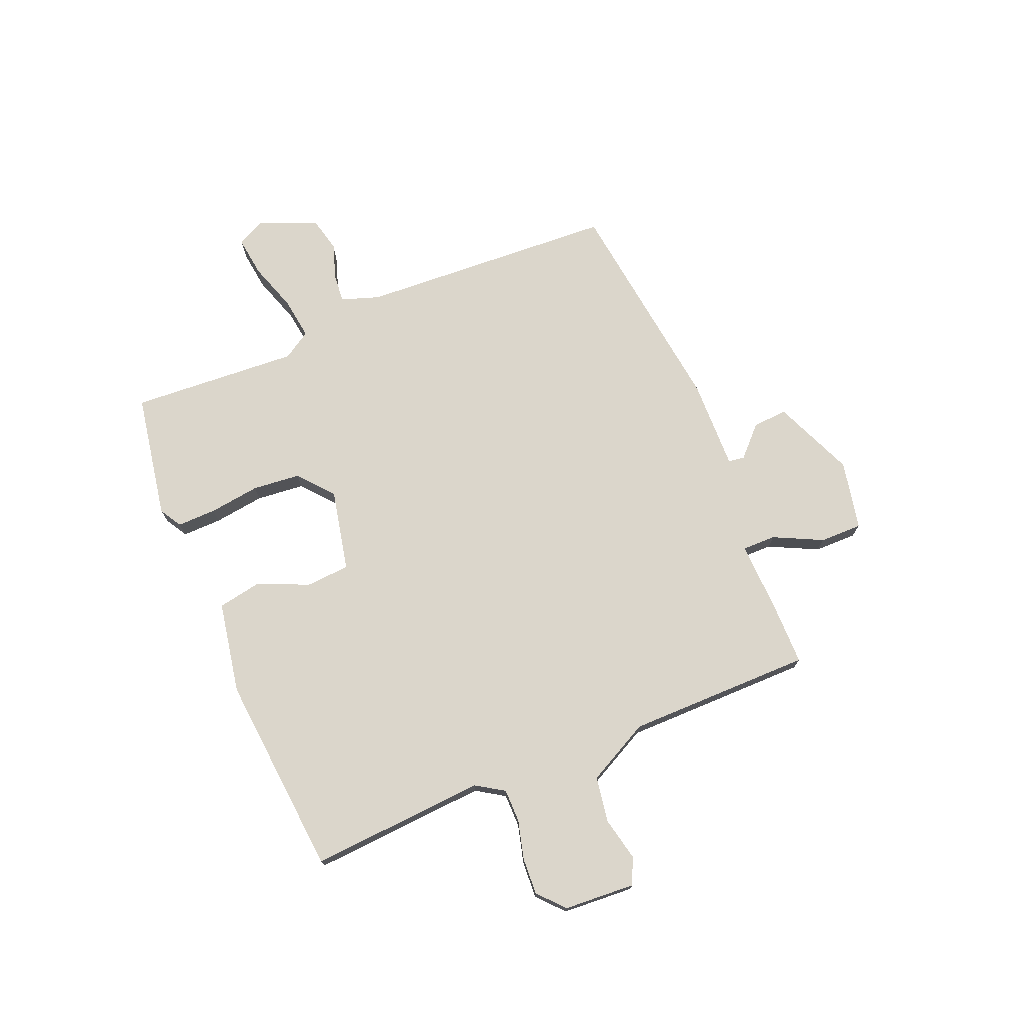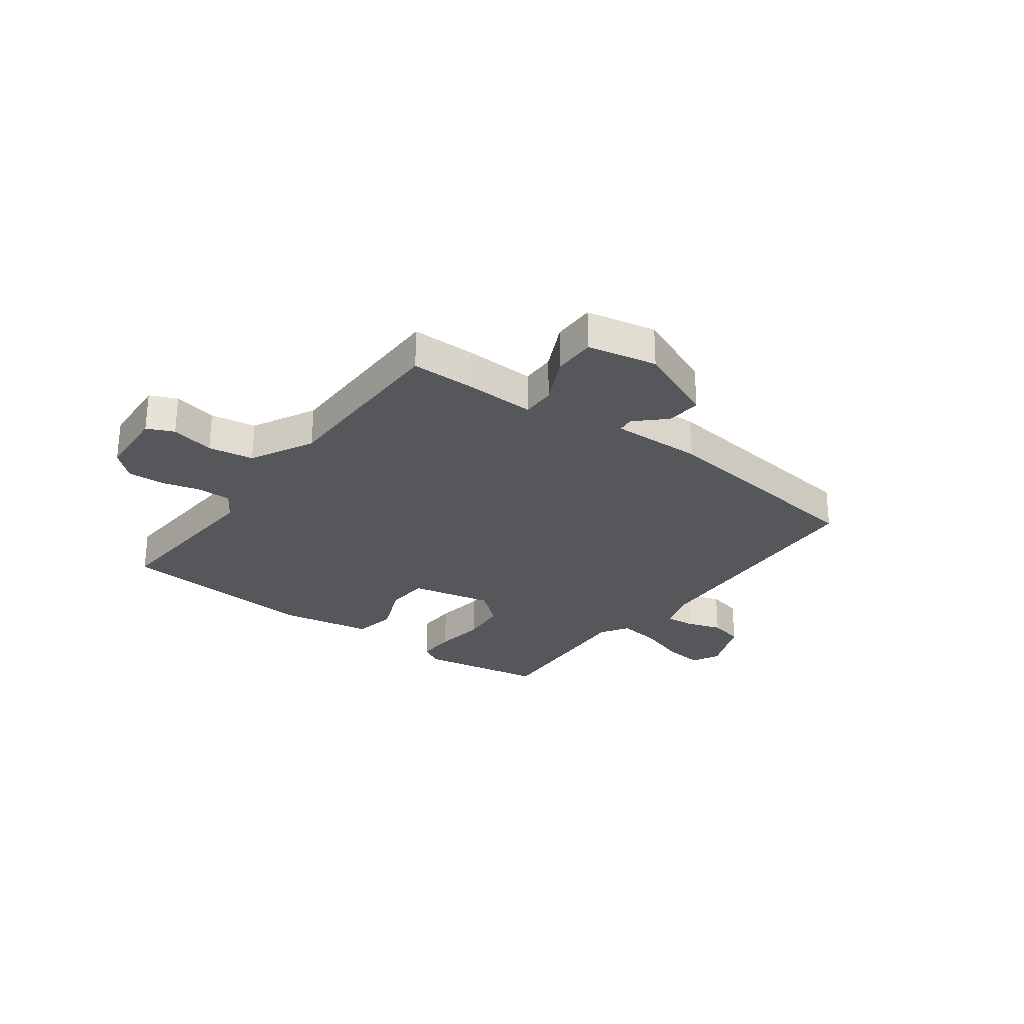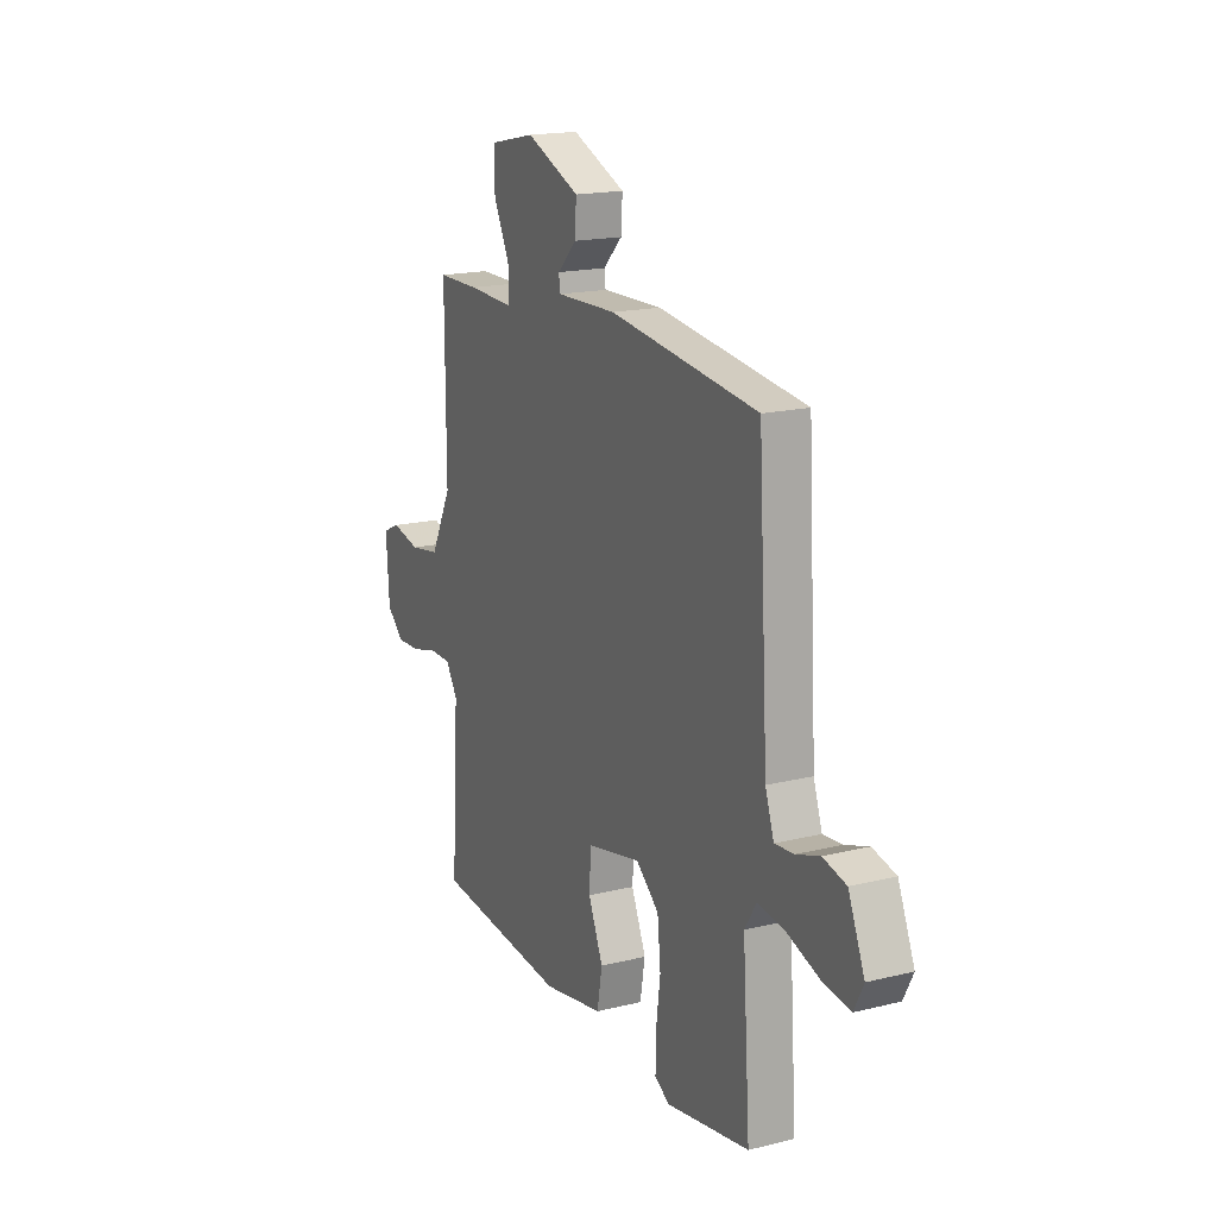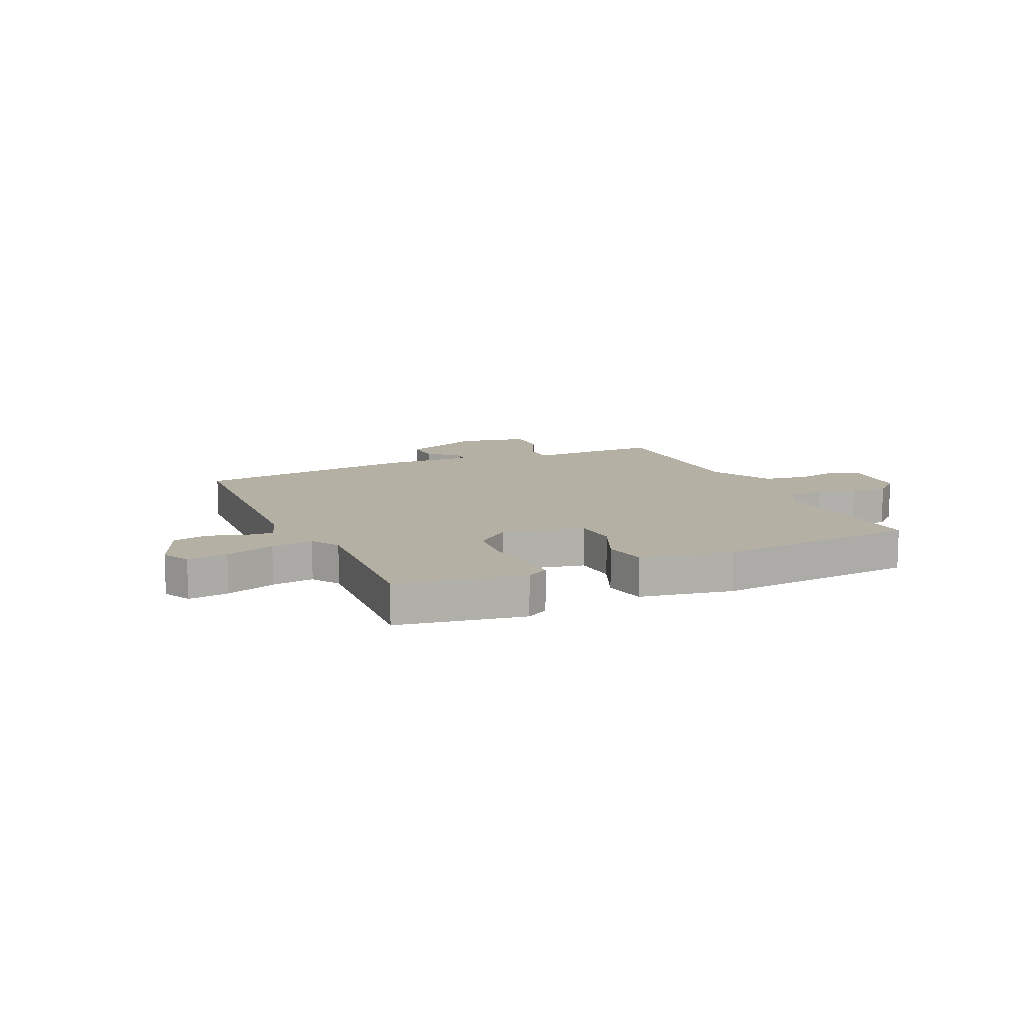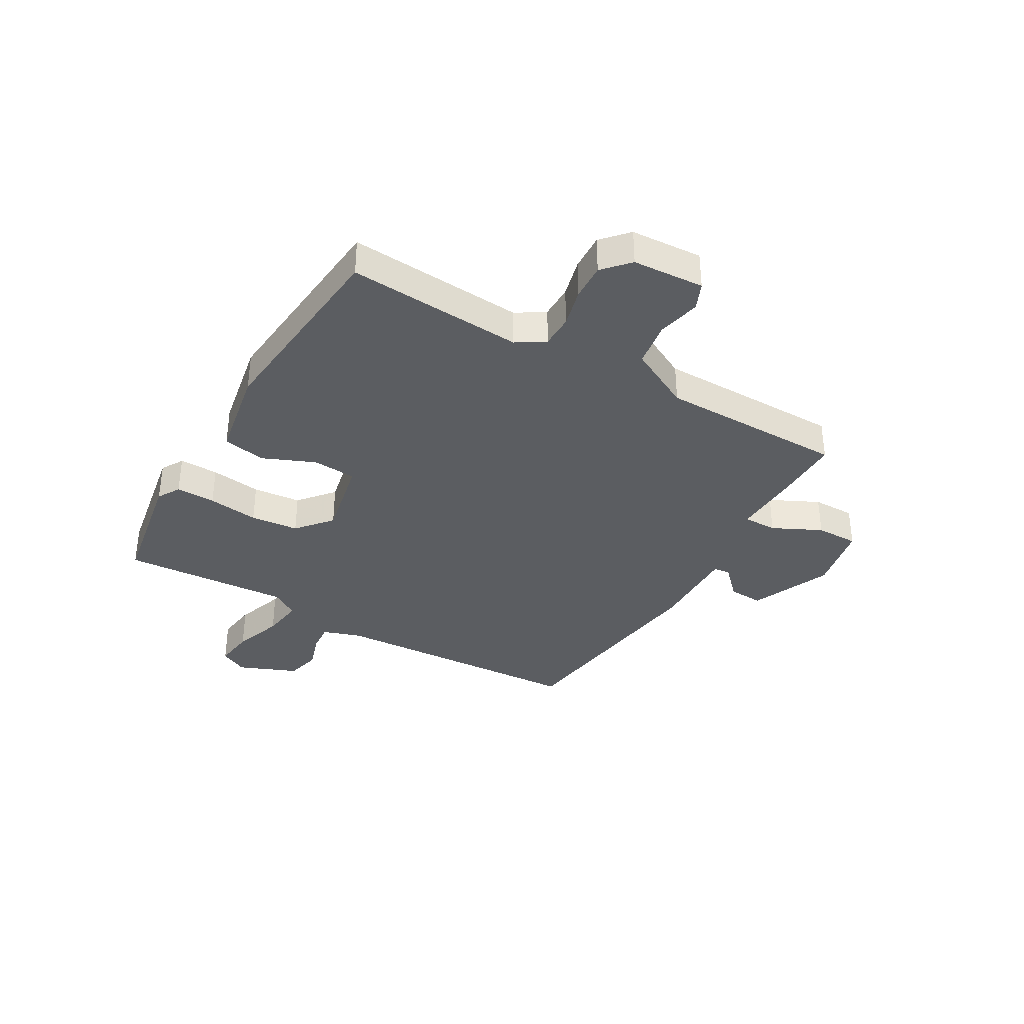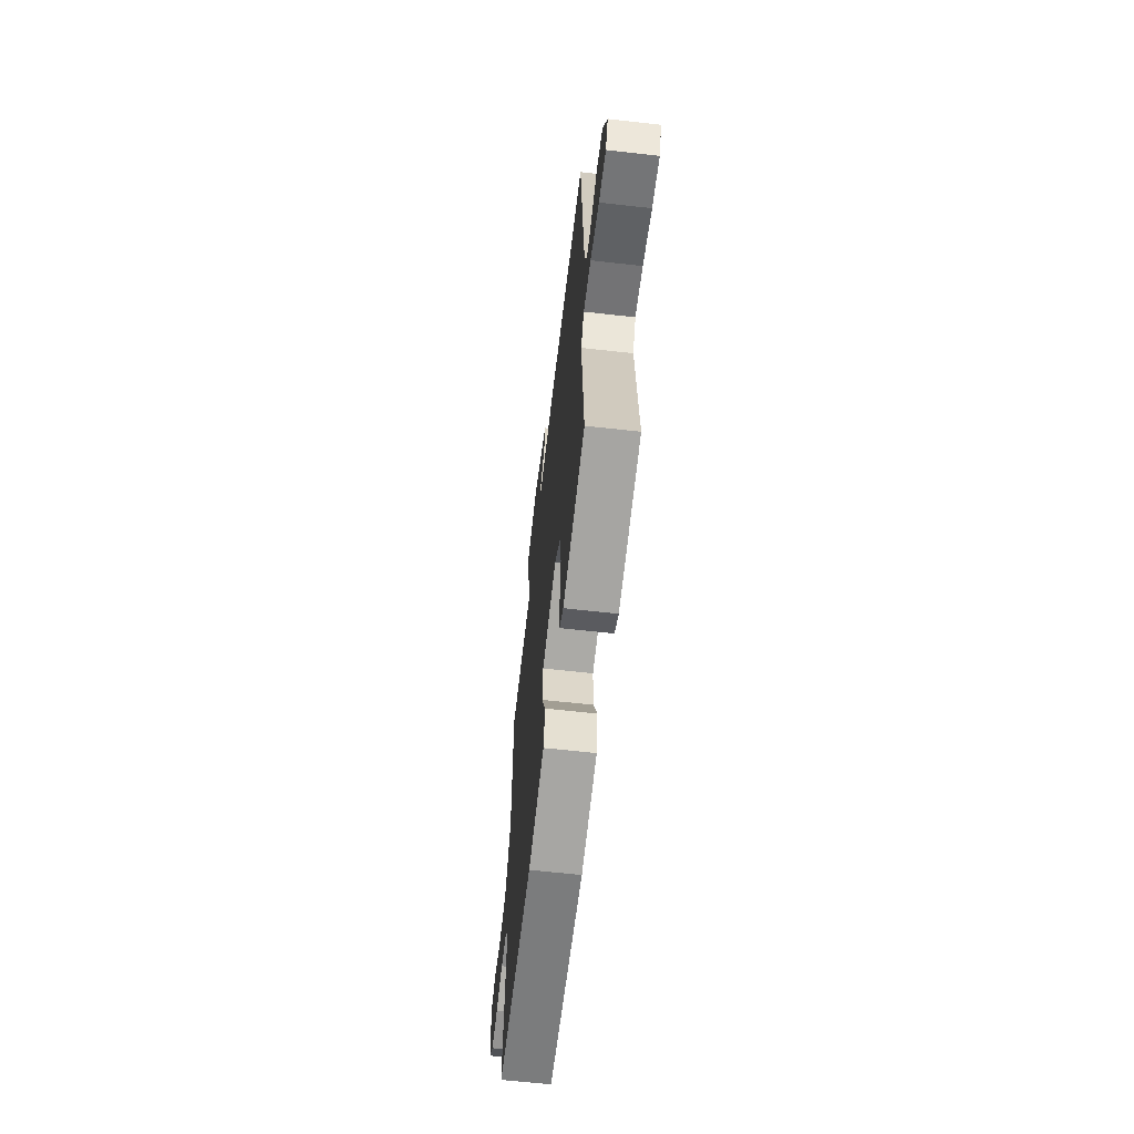
<metadata>
{"format":"obj","ext":"obj","renderer":"f3d","projection":"perspective","resolution":1024,"background":"white","views":[{"elev":73.5,"azim":-112.9,"up":"+Y"},{"elev":-27.2,"azim":-36.9,"up":"+Y"},{"elev":17.6,"azim":64.1,"up":"+Z"},{"elev":11.5,"azim":155.4,"up":"+Y"},{"elev":-35.8,"azim":-120.5,"up":"+Y"},{"elev":-63.4,"azim":83.5,"up":"+Z"}]}
</metadata>
<code>
v -0.5 0.07 -0.5
v -0.48 0.07 -0.177
v -0.513 0.07 -0.126
v -0.574 0.07 -0.126
v -0.645 0.07 -0.145
v -0.713 0.07 -0.149
v -0.761 0.07 -0.106
v -0.77 0.07 0.025
v -0.721 0.07 0.047
v -0.641 0.07 0.03
v -0.558 0.07 0.044
v -0.499 0.07 0.16
v -0.5 0.07 0.5
v -0.383 0.07 0.501
v -0.254 0.07 0.497
v -0.255 0.07 0.559
v -0.299 0.07 0.648
v -0.3 0.07 0.726
v -0.173 0.07 0.753
v -0.024 0.07 0.691
v -0.028 0.07 0.627
v -0.081 0.07 0.575
v -0.077 0.07 0.545
v 0.09 0.07 0.55
v 0.5 0.07 0.5
v 0.528 0.07 0.027
v 0.552 0.07 -0.043
v 0.605 0.07 -0.038
v 0.67 0.07 -0.016
v 0.734 0.07 -0.031
v 0.779 0.07 -0.138
v 0.753 0.07 -0.189
v 0.679 0.07 -0.18
v 0.588 0.07 -0.15
v 0.511 0.07 -0.14
v 0.479 0.07 -0.191
v 0.5 0.07 -0.5
v 0.269 0.07 -0.542
v 0.228 0.07 -0.518
v 0.229 0.07 -0.446
v 0.241 0.07 -0.353
v 0.232 0.07 -0.265
v 0.168 0.07 -0.212
v 0.018 0.07 -0.245
v 0.013 0.07 -0.325
v 0.054 0.07 -0.42
v 0.04 0.07 -0.499
v -0.129 0.07 -0.531
v -0.5 0 -0.5
v -0.48 0 -0.177
v -0.513 0 -0.126
v -0.574 0 -0.126
v -0.645 0 -0.145
v -0.713 0 -0.149
v -0.761 0 -0.106
v -0.77 0 0.025
v -0.721 0 0.047
v -0.641 0 0.03
v -0.558 0 0.044
v -0.499 0 0.16
v -0.5 0 0.5
v -0.383 0 0.501
v -0.254 0 0.497
v -0.255 0 0.559
v -0.299 0 0.648
v -0.3 0 0.726
v -0.173 0 0.753
v -0.024 0 0.691
v -0.028 0 0.627
v -0.081 0 0.575
v -0.077 0 0.545
v 0.09 0 0.55
v 0.5 0 0.5
v 0.528 0 0.027
v 0.552 0 -0.043
v 0.605 0 -0.038
v 0.67 0 -0.016
v 0.734 0 -0.031
v 0.779 0 -0.138
v 0.753 0 -0.189
v 0.679 0 -0.18
v 0.588 0 -0.15
v 0.511 0 -0.14
v 0.479 0 -0.191
v 0.5 0 -0.5
v 0.269 0 -0.542
v 0.228 0 -0.518
v 0.229 0 -0.446
v 0.241 0 -0.353
v 0.232 0 -0.265
v 0.168 0 -0.212
v 0.018 0 -0.245
v 0.013 0 -0.325
v 0.054 0 -0.42
v 0.04 0 -0.499
v -0.129 0 -0.531
f 48 1 2
f 47 48 2
f 46 47 2
f 45 46 2
f 44 45 2 3
f 43 44 3
f 39 40 41
f 38 39 41
f 37 38 41
f 36 37 41
f 35 36 41 42
f 32 33 34
f 31 32 34
f 30 31 34
f 29 30 34
f 28 29 34
f 27 28 34 35
f 35 42 43
f 27 35 43
f 26 27 43
f 26 43 3
f 25 26 3
f 24 25 3
f 23 24 3
f 20 21 22
f 19 20 22
f 18 19 22
f 17 18 22
f 16 17 22
f 12 13 14 15
f 11 12 15
f 8 9 10
f 7 8 10
f 6 7 10
f 5 6 10
f 4 5 10
f 4 10 11
f 3 4 11 15
f 15 16 22 23
f 3 15 23
f 50 49 96
f 50 96 95
f 50 95 94
f 50 94 93
f 51 50 93 92
f 51 92 91
f 89 88 87
f 89 87 86
f 89 86 85
f 89 85 84
f 90 89 84 83
f 82 81 80
f 82 80 79
f 82 79 78
f 82 78 77
f 82 77 76
f 83 82 76 75
f 91 90 83
f 91 83 75
f 91 75 74
f 51 91 74
f 51 74 73
f 51 73 72
f 51 72 71
f 70 69 68
f 70 68 67
f 70 67 66
f 70 66 65
f 70 65 64
f 63 62 61 60
f 63 60 59
f 58 57 56
f 58 56 55
f 58 55 54
f 58 54 53
f 58 53 52
f 59 58 52
f 63 59 52 51
f 71 70 64 63
f 71 63 51
f 1 49 50 2
f 2 50 51 3
f 3 51 52 4
f 4 52 53 5
f 5 53 54 6
f 6 54 55 7
f 7 55 56 8
f 8 56 57 9
f 9 57 58 10
f 10 58 59 11
f 11 59 60 12
f 12 60 61 13
f 13 61 62 14
f 14 62 63 15
f 15 63 64 16
f 16 64 65 17
f 17 65 66 18
f 18 66 67 19
f 19 67 68 20
f 20 68 69 21
f 21 69 70 22
f 22 70 71 23
f 23 71 72 24
f 24 72 73 25
f 25 73 74 26
f 26 74 75 27
f 27 75 76 28
f 28 76 77 29
f 29 77 78 30
f 30 78 79 31
f 31 79 80 32
f 32 80 81 33
f 33 81 82 34
f 34 82 83 35
f 35 83 84 36
f 36 84 85 37
f 37 85 86 38
f 38 86 87 39
f 39 87 88 40
f 40 88 89 41
f 41 89 90 42
f 42 90 91 43
f 43 91 92 44
f 44 92 93 45
f 45 93 94 46
f 46 94 95 47
f 47 95 96 48
f 48 96 49 1

</code>
